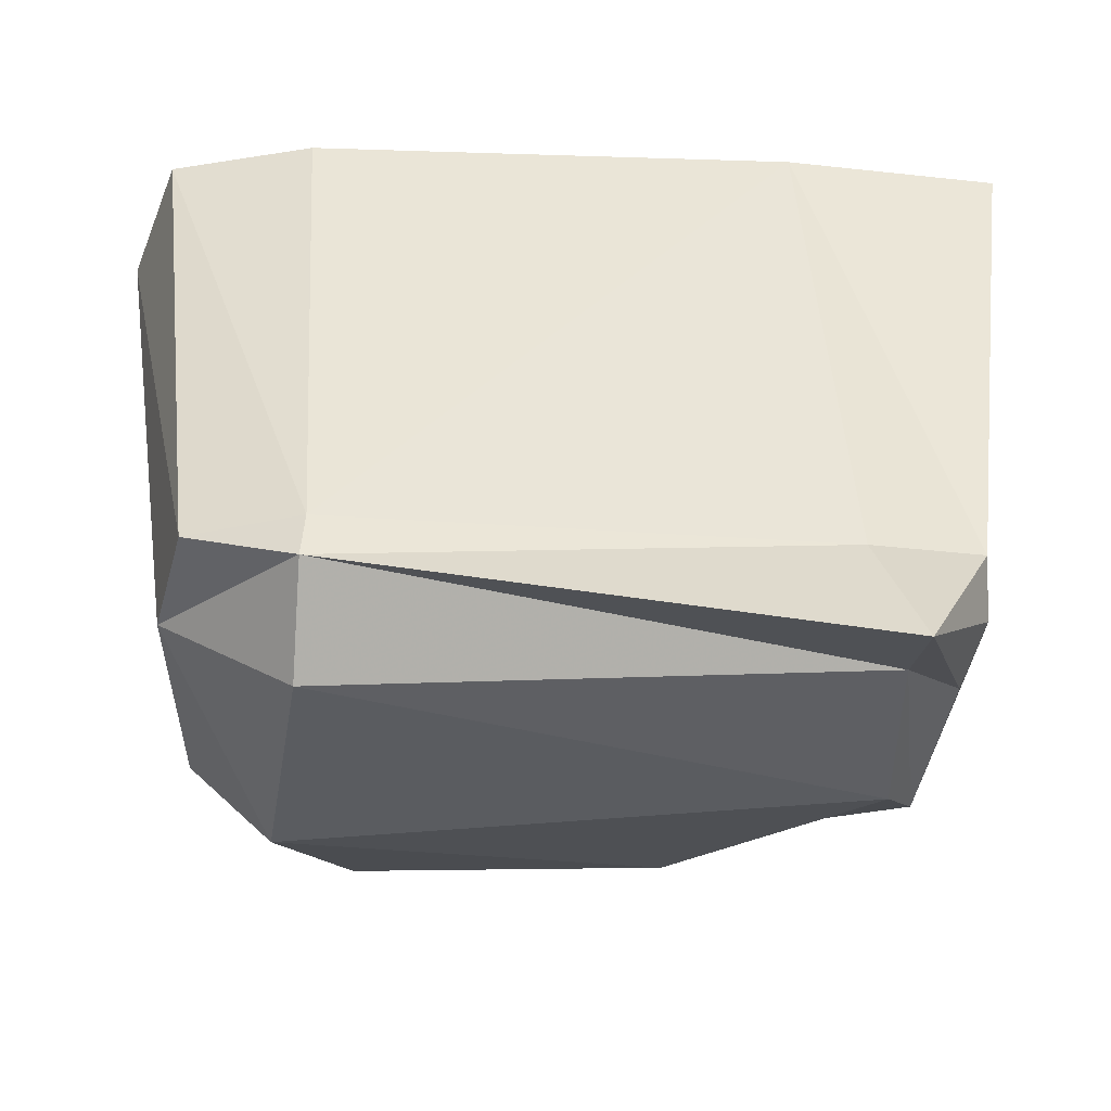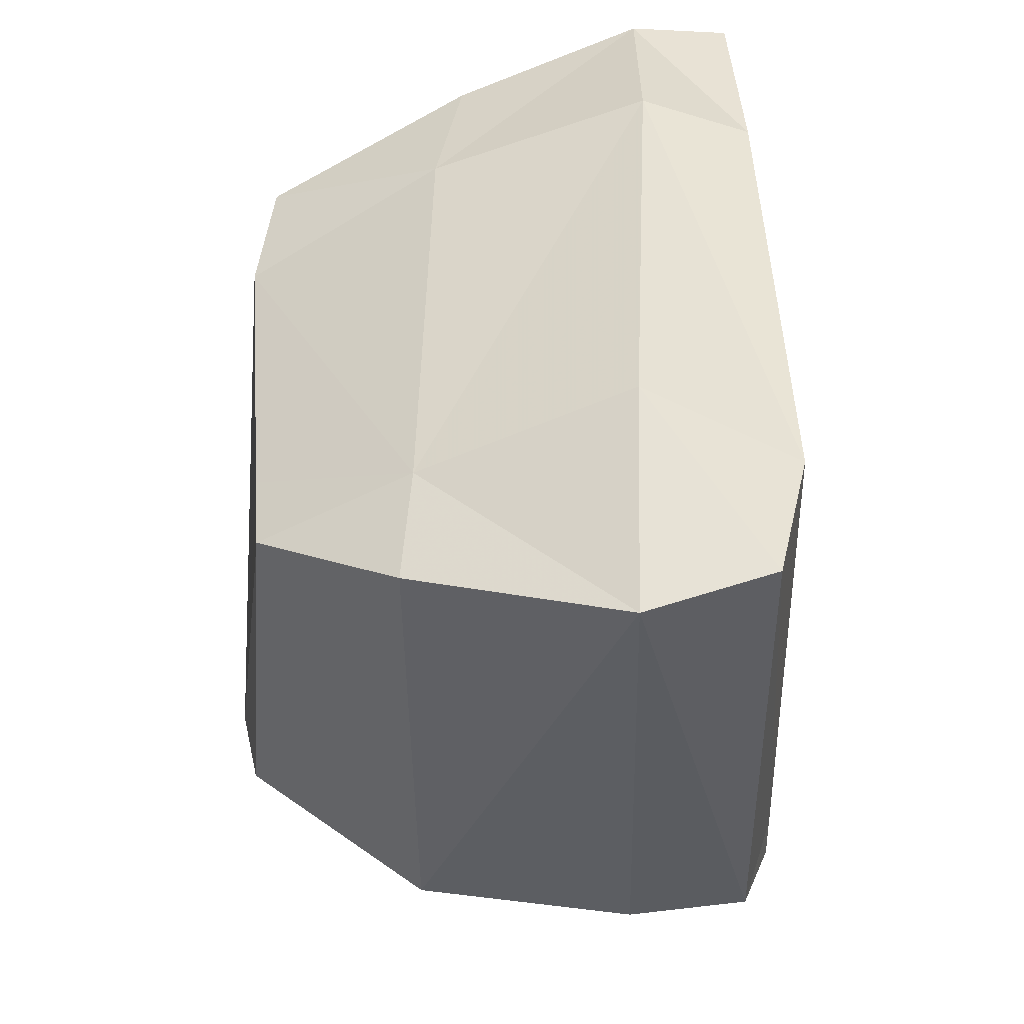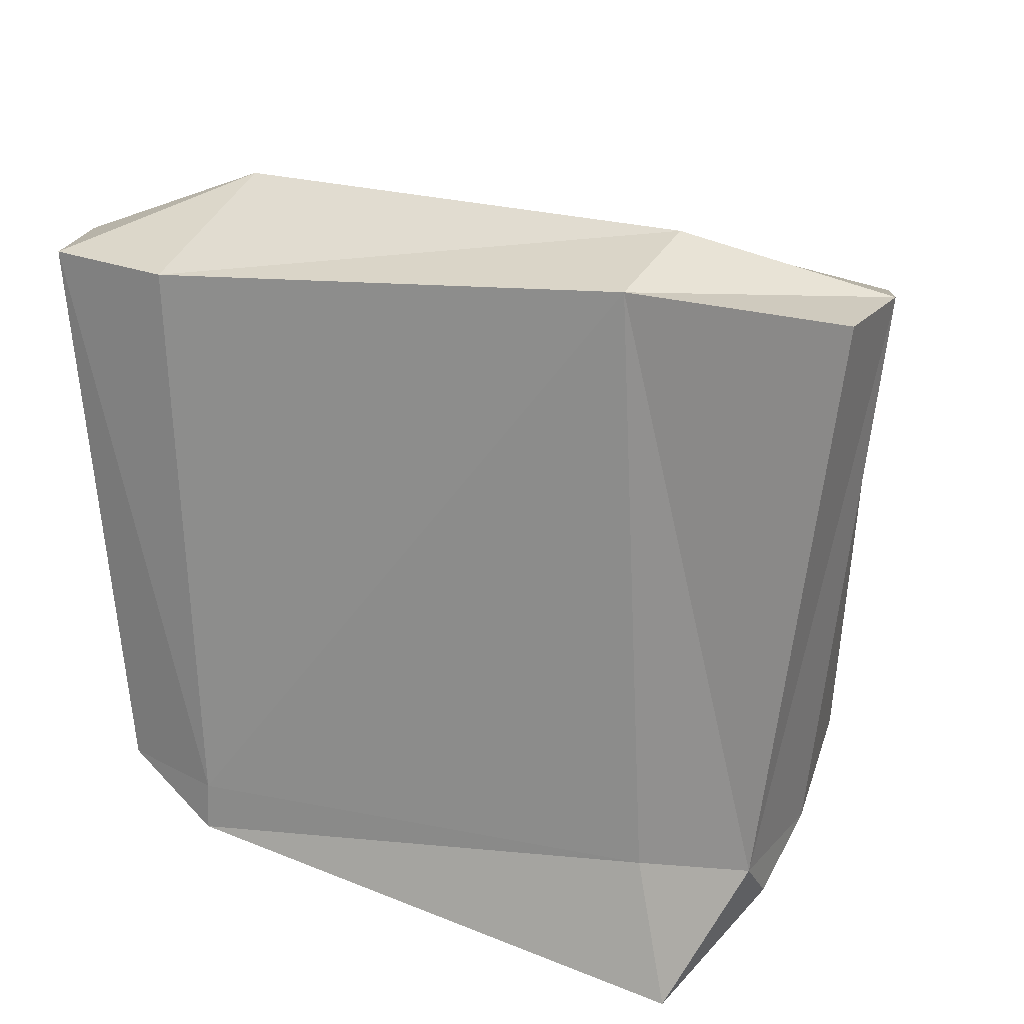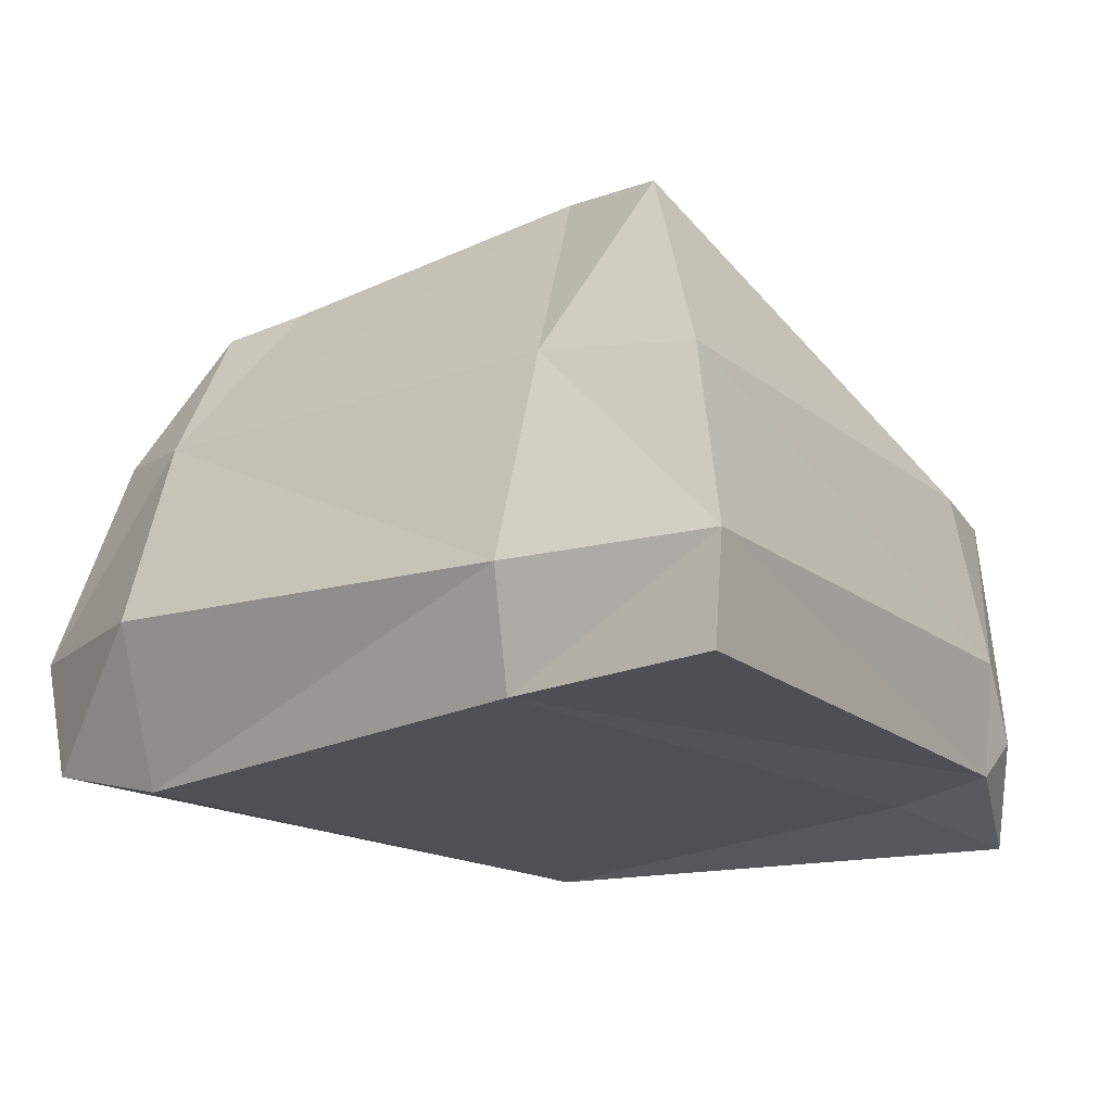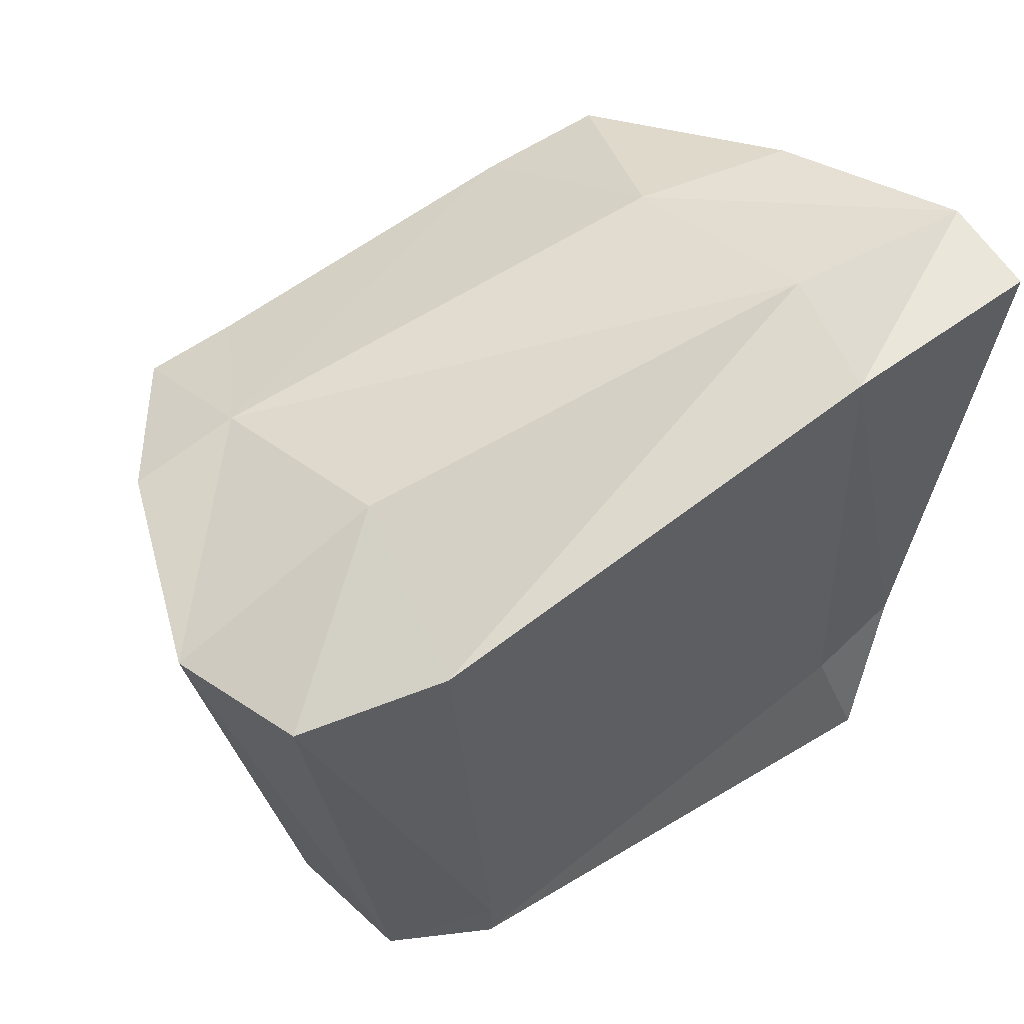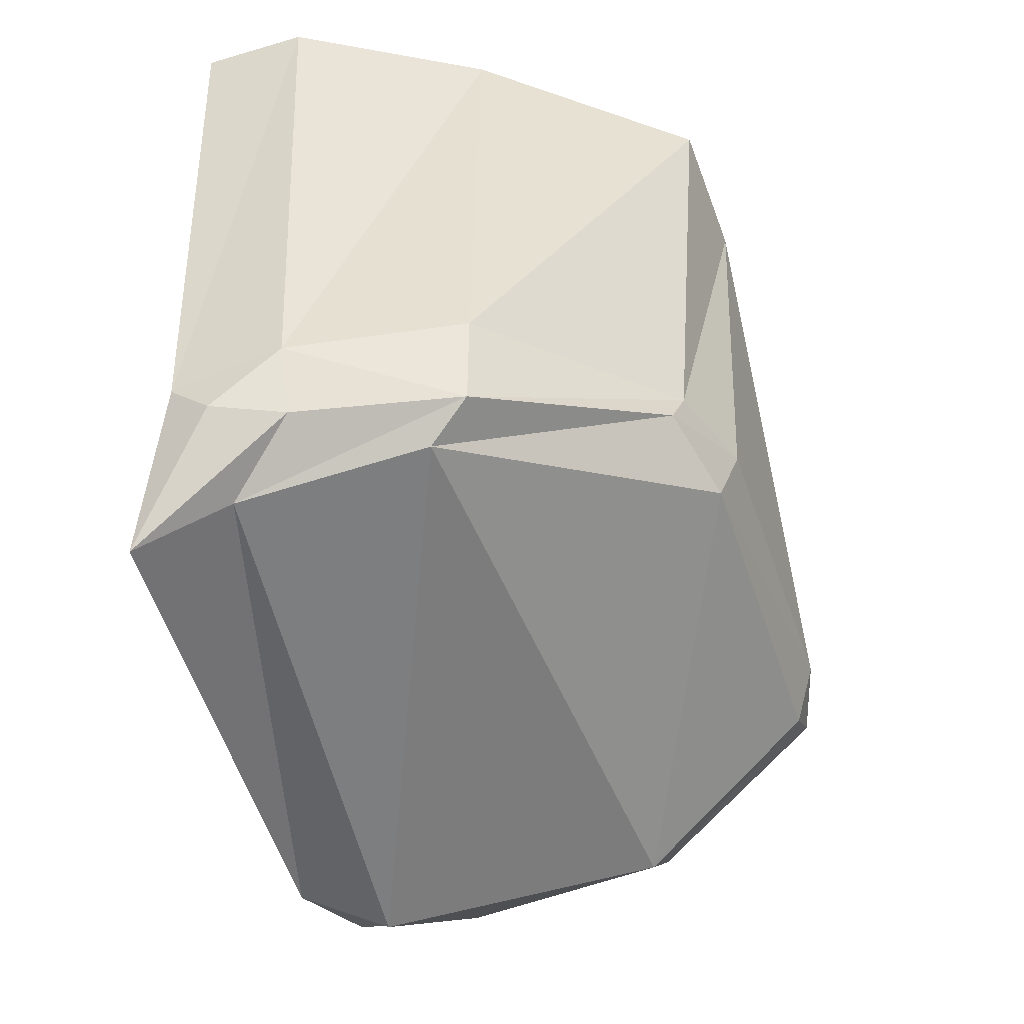
<metadata>
{"format":"obj","ext":"obj","renderer":"f3d","projection":"perspective","resolution":1024,"background":"white","views":[{"elev":-46.0,"azim":-3.7,"up":"+Z"},{"elev":42.8,"azim":-90.9,"up":"+Z"},{"elev":21.1,"azim":24.1,"up":"+Z"},{"elev":-17.5,"azim":39.5,"up":"+Y"},{"elev":57.7,"azim":-36.2,"up":"+Z"},{"elev":-54.3,"azim":102.1,"up":"+Z"}]}
</metadata>
<code>
v -32.89 -0.1267 -36.04
v -29.12 -0.206 -35.92
v -29.45 -0.02263 -38.61
v -30.08 -0.2369 -35.89
v -29.77 -0.3941 -39.07
v -30.3 2.135 -36.55
v -29.94 -0.2684 -38.46
v -29.46 -0.2035 -38.42
v -31.87 2.02 -36.47
v -32.3 1.986 -36.43
v -30.53 1.945 -38.31
v -30.17 1.802 -38.18
v -29.77 2.052 -36.45
v -29.08 0.2516 -35.92
v -32.25 1.323 -38.76
v -29.72 0.855 -38.78
v -32.15 0.4034 -35.72
v -33.08 0.4379 -36.08
v -32.12 -0.3378 -38.74
v -32.11 -0.3379 -38.52
v -32.6 -0.1771 -38.51
v -32.71 0.375 -38.45
v -32.27 1.321 -36.07
v -30.08 1.248 -36.07
v -32.13 0.09378 -39.01
v -29.78 0.01634 -38.85
v -29.34 1.122 -36.14
v -30.23 1.852 -37.98
v -29.51 0.3034 -38.67
v -32.72 1.374 -36.23
v -32.63 1.343 -38.35
v -30.02 0.2645 -35.74
v -29.59 1.032 -38.67
v -31.85 2.19 -38.01
v -32.17 2.121 -38.06
v -32.26 -0.2847 -36.04
v -29.38 0.2892 -38.37
v -29.48 1.059 -38.27
v -30.6 2.033 -37.98
v -31.92 2.096 -38.28
g Group1
f 1 36 17 18
f 18 17 23 30
f 10 9 34 35
f 40 15 31 35
f 19 20 21
f 14 2 8 37
f 27 14 37 38
f 19 21 22 25
f 22 31 15 25
f 32 24 23 17
f 11 40 34 39
f 19 25 26 5
f 16 26 25 15
f 4 36 20 7
f 14 27 24 32
f 12 11 39 28
f 5 26 29 3
f 33 29 26 16
f 8 2 4 7
f 32 17 36 4
f 11 16 15 40
f 14 32 4 2
f 12 33 16 11
f 1 21 20 36
f 18 22 21 1
f 31 22 18 30
f 6 39 34 9
f 28 39 6 13
f 10 35 31 30
f 35 34 40
f 37 8 3 29
f 37 29 33 38
f 7 20 19 5
f 8 7 5 3
f 23 9 10 30
f 33 12 28 38
f 6 9 23 24
f 13 6 24 27
f 13 27 38 28

</code>
